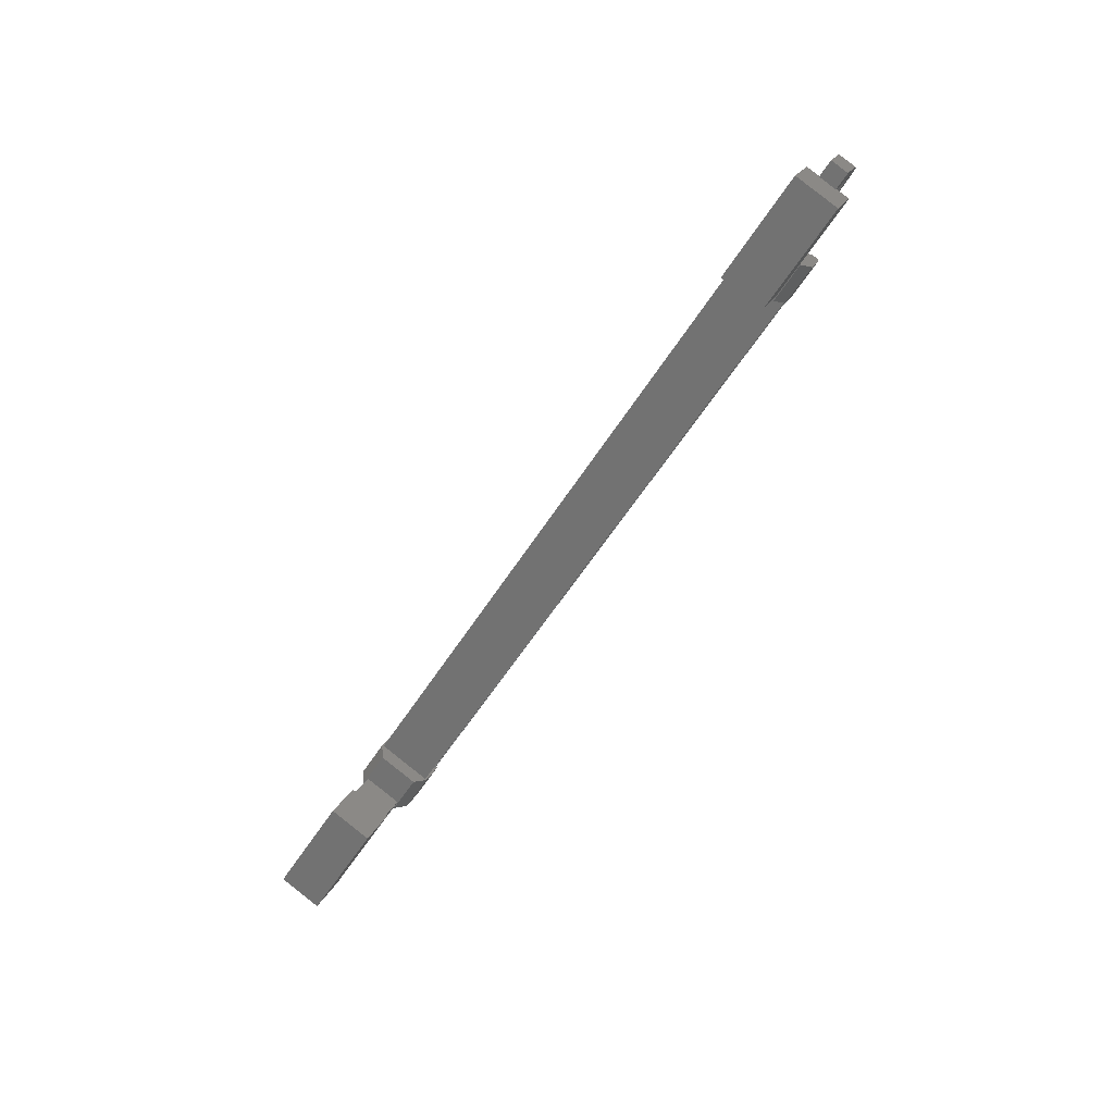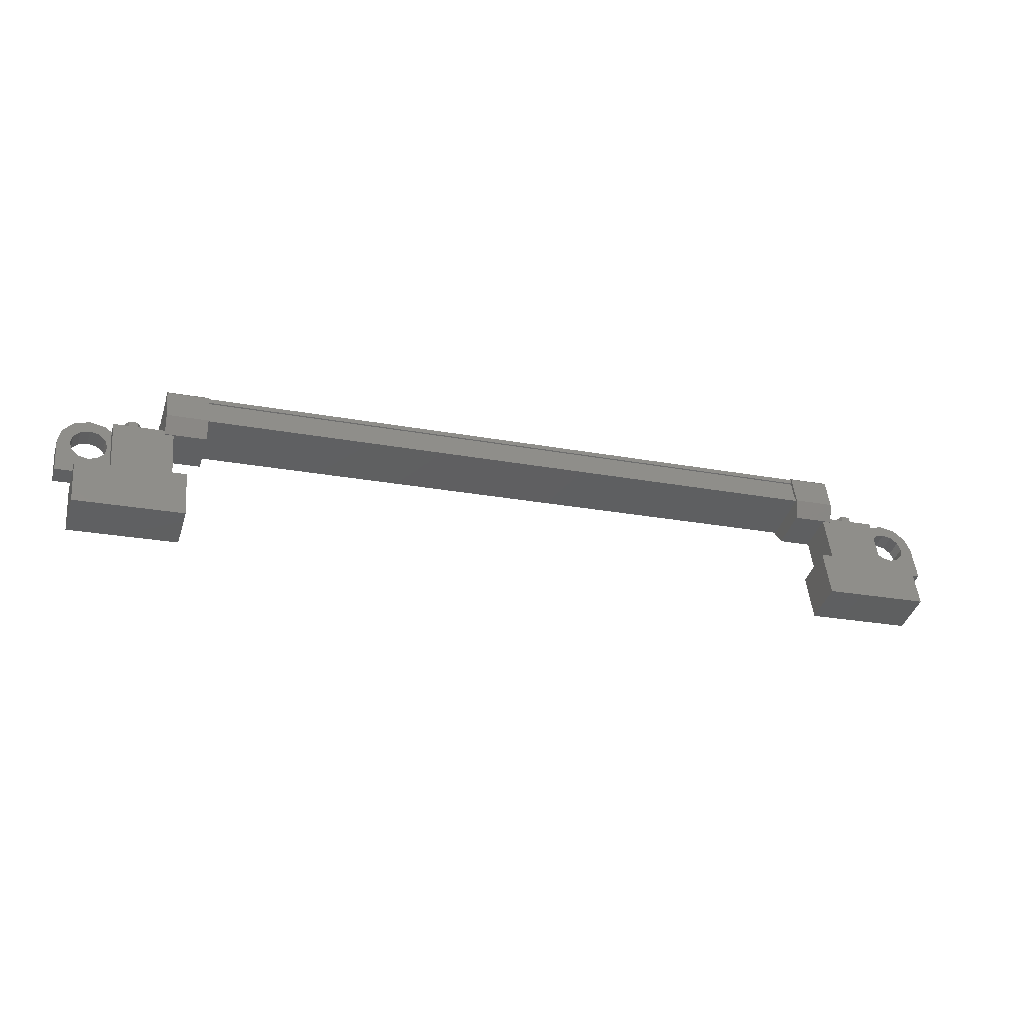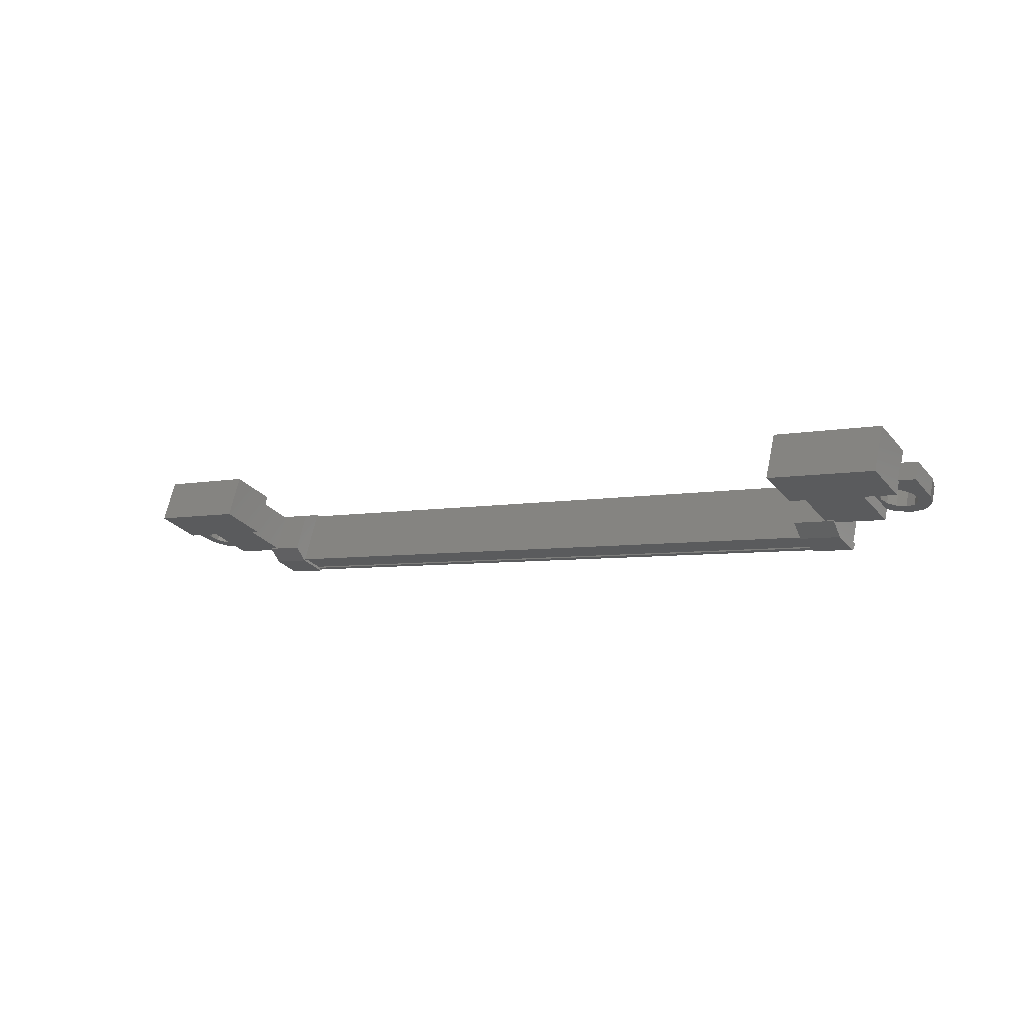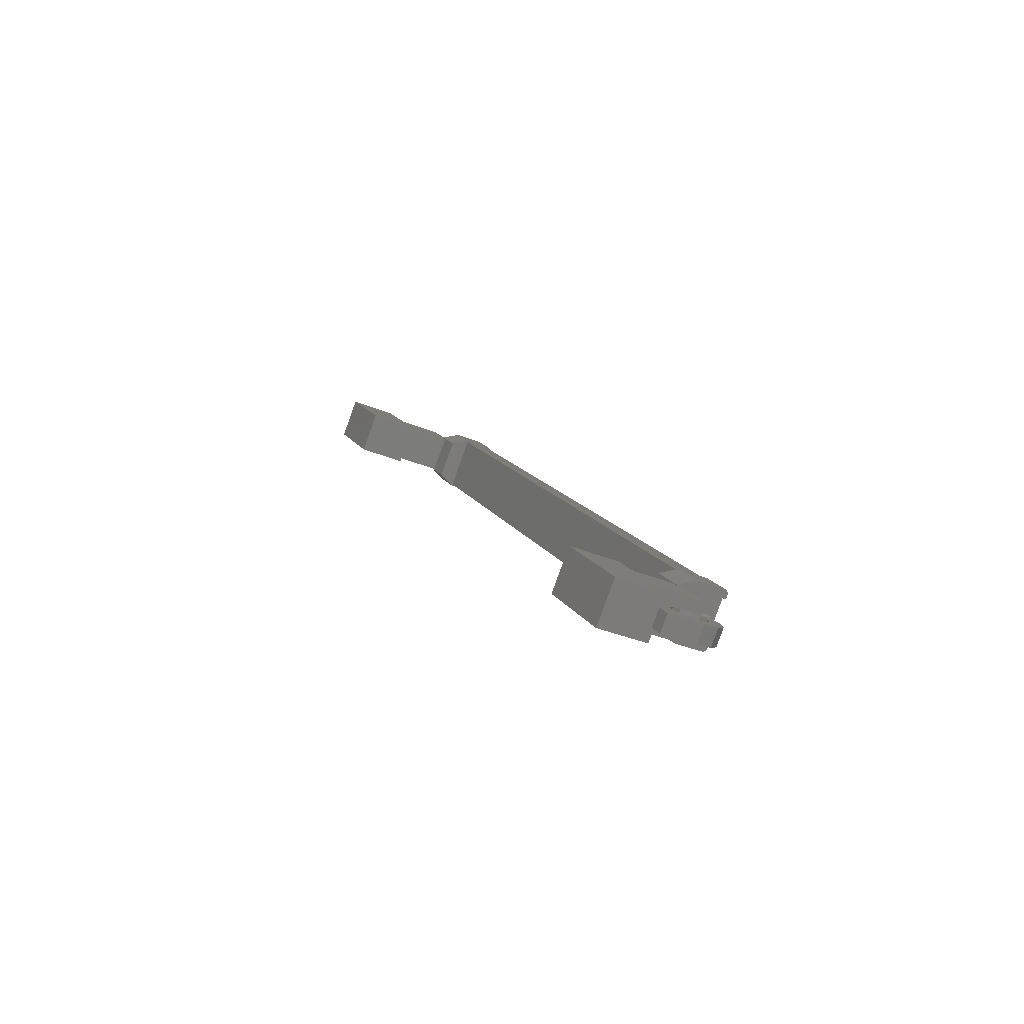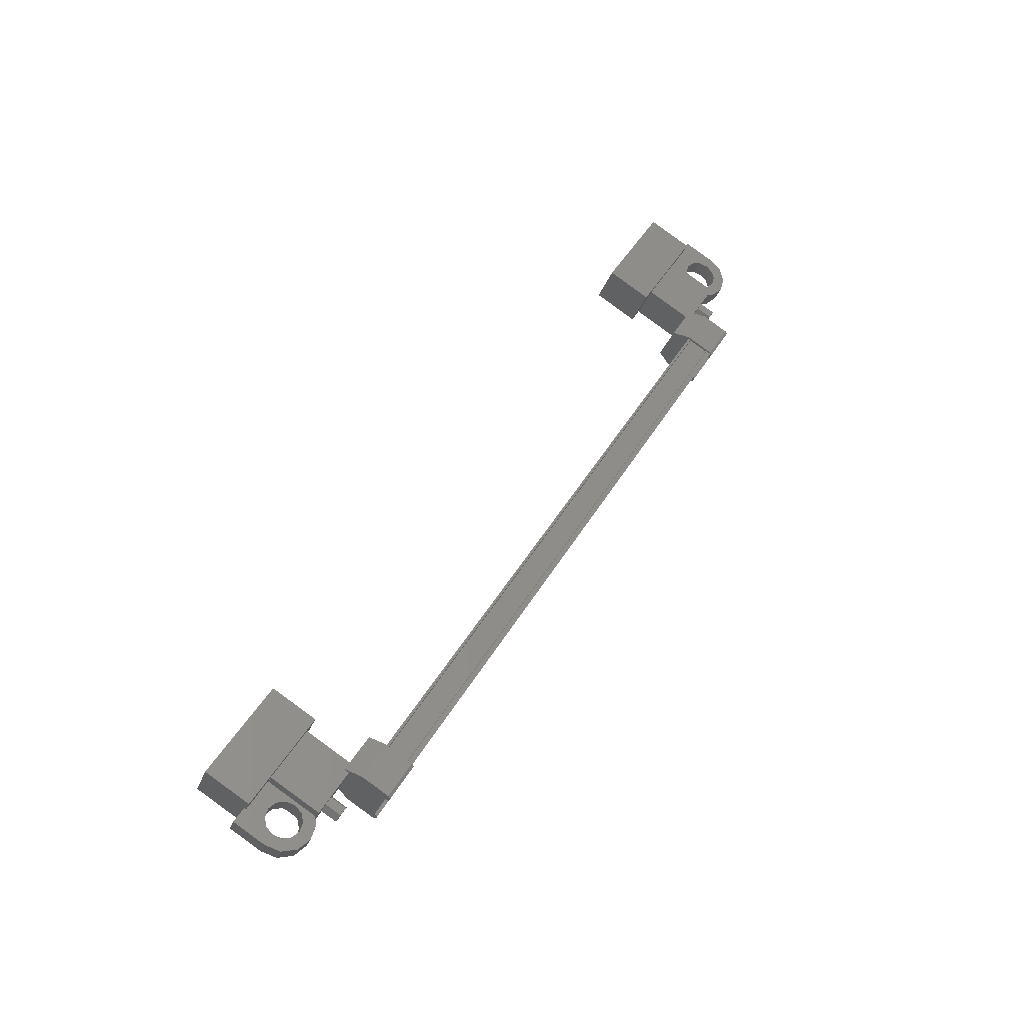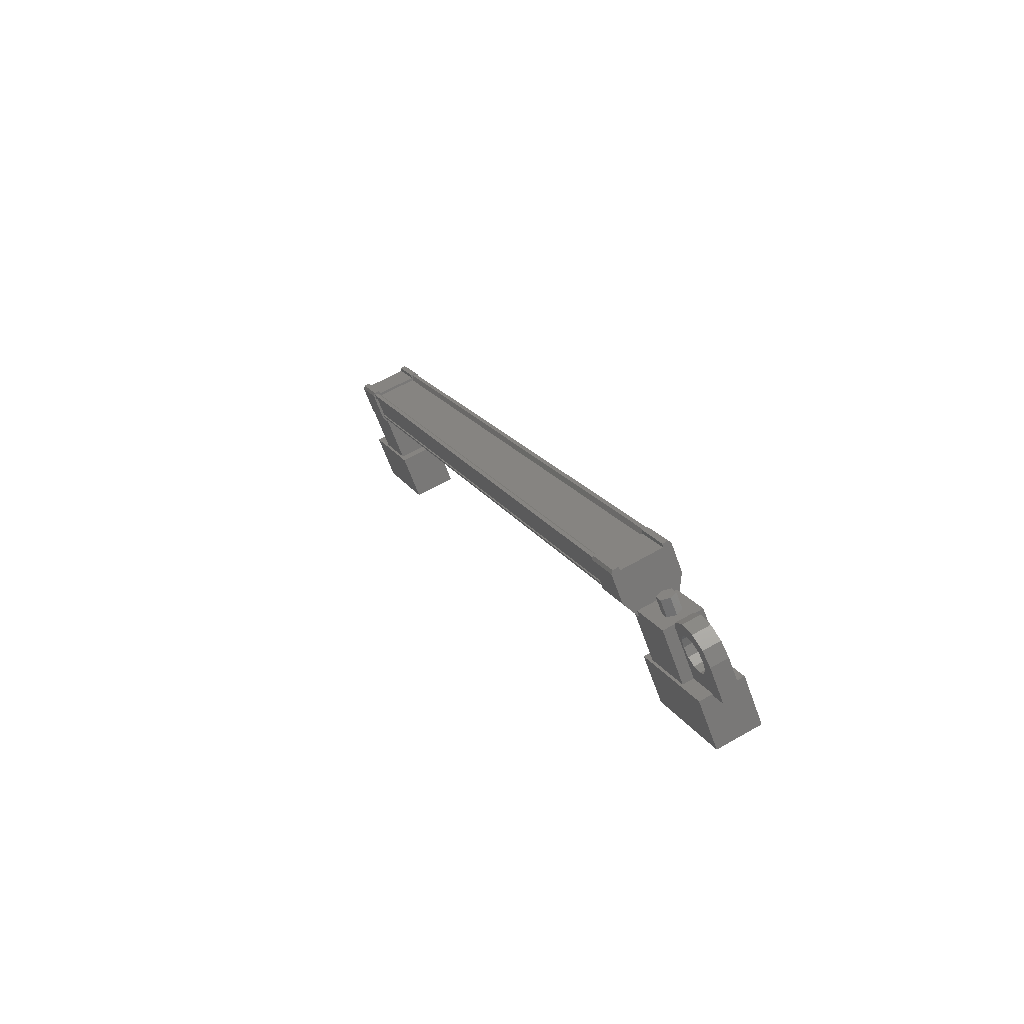
<metadata>
{"format":"stl","ext":"stl","renderer":"f3d","projection":"perspective","resolution":1024,"background":"white","views":[{"elev":-59.1,"azim":-122.1,"up":"+Z"},{"elev":-19.5,"azim":161.8,"up":"+Z"},{"elev":-4.8,"azim":-145.4,"up":"+Y"},{"elev":13.2,"azim":-109.5,"up":"+Y"},{"elev":48.8,"azim":-61.0,"up":"+Y"},{"elev":18.3,"azim":68.9,"up":"+Z"}]}
</metadata>
<code>
# stl→obj: 223 verts, 392 faces
v 64.41 -42.1 655.5
v 64.42 -41.92 655
v 64.54 -42.31 655.4
v 64.54 -42.13 655
v 64.79 -42.31 655.4
v 64.79 -42.13 655
v 64.91 -42.1 655.5
v 64.92 -41.92 655
v 64.78 -41.9 655.6
v 64.79 -41.72 655.1
v 64.53 -41.9 655.6
v 64.54 -41.72 655.1
v 42.83 -41.92 654.7
v 42.82 -42.1 655.1
v 42.7 -42.13 654.6
v 42.69 -42.31 655
v 42.45 -42.13 654.6
v 42.44 -42.31 655
v 42.32 -41.92 654.6
v 42.32 -42.1 655.1
v 42.45 -41.72 654.7
v 42.44 -41.9 655.2
v 42.7 -41.72 654.7
v 42.69 -41.9 655.2
v 42.57 -42.1 655.1
v 64.66 -42.1 655.5
v 63.23 -40.79 653.8
v 63.24 -41.96 653.4
v 66.22 -40.79 653.9
v 66.23 -41.96 653.4
v 66.25 -40.29 652.6
v 66.25 -41.46 652.1
v 63.26 -41.46 652.1
v 63.25 -40.29 652.5
v 41.08 -40.29 652.1
v 41.09 -41.46 651.7
v 41.06 -40.79 653.4
v 41.07 -41.96 653
v 44.05 -40.79 653.5
v 44.06 -41.96 653
v 44.08 -41.46 651.7
v 44.08 -40.29 652.2
v 63.4 -41.63 656.5
v 43.79 -41.74 656.1
v 63.4 -41.74 656.4
v 63.41 -41.77 656.3
v 44.55 -43.1 655.6
v 43.39 -43.13 655.5
v 44.55 -43.13 655.5
v 43.4 -42.83 654.7
v 63.83 -41.28 655.7
v 62.66 -41.58 656.4
v 63.81 -41.58 656.5
v 62.66 -41.67 656.5
v 43.8 -42.87 655.5
v 43.8 -43 655.6
v 63.41 -43 655.9
v 63.41 -43.1 655.9
v 43.8 -41.39 655.4
v 63.42 -41.39 655.7
v 43.8 -41.35 655.4
v 63.42 -41.35 655.7
v 43.8 -41.33 655.3
v 43.38 -41.58 656.1
v 43.38 -41.8 656
v 43.38 -41.67 656.2
v 43.38 -41.82 656.1
v 44.54 -41.67 656.2
v 63.82 -43.13 655.9
v 63.82 -42.91 655.9
v 63.82 -43.1 656
v 63.82 -42.96 656
v 62.66 -43.1 655.9
v 44.54 -42.96 655.7
v 44.55 -42.91 655.6
v 44.56 -42.83 654.7
v 63.41 -42.87 655.9
v 43.79 -41.77 655.9
v 62.67 -41.28 655.6
v 62.66 -41.8 656.3
v 62.66 -41.82 656.4
v 63.41 -41.61 656.3
v 43.79 -41.61 656
v 63.41 -41.58 656.3
v 43.79 -41.58 656
v 43.79 -41.63 656.1
v 65.24 -41.41 655.3
v 63.6 -42.45 654.8
v 65.24 -42.45 654.9
v 65.27 -41.9 653.4
v 65.26 -40.86 653.8
v 63.62 -41.9 653.4
v 63.61 -40.86 653.8
v 63.59 -41.41 655.2
v 42 -41.41 654.9
v 43.65 -41.41 654.9
v 42.02 -40.86 653.4
v 43.67 -40.86 653.5
v 42.03 -41.9 653
v 43.68 -41.9 653.1
v 43.65 -42.45 654.5
v 42 -42.45 654.5
v 66.69 -41.94 654.4
v 66.34 -41.94 654.4
v 66.34 -41.48 654.6
v 66.52 -41.71 654.5
v 66.69 -41.48 654.6
v 66.7 -41.12 653.7
v 66.71 -41.59 653.5
v 65.01 -41.12 653.6
v 65.01 -41.59 653.5
v 64.99 -41.94 654.4
v 65.41 -41.85 654.2
v 65.34 -41.94 654.4
v 41.86 -41.39 653.9
v 42.27 -41.48 654.2
v 42.29 -41.12 653.2
v 42.29 -41.59 653.1
v 40.59 -41.12 653.2
v 40.59 -41.59 653
v 40.57 -41.48 654.2
v 40.57 -41.94 654
v 40.75 -41.71 654.1
v 40.92 -41.94 654
v 40.92 -41.48 654.2
v 43.8 -43.1 655.5
v 43.8 -43.05 655.4
v 63.42 -43.05 655.8
v 43.8 -43.01 655.4
v 63.42 -43.01 655.8
v 43.81 -42.79 654.8
v 63.43 -42.79 655.2
v 43.81 -42.82 654.8
v 63.43 -42.82 655.2
v 63.43 -42.79 655.1
v 63.42 -41.33 655.7
v 65.41 -41.39 654.4
v 64.99 -41.48 654.6
v 65.34 -41.48 654.6
v 65.4 -42.03 654.6
v 65.1 -42.1 654.8
v 65.58 -42.1 654.8
v 65.4 -42.21 655.1
v 65.83 -42.12 654.9
v 65.83 -42.25 655.2
v 66.08 -42.1 654.8
v 66.25 -42.21 655.1
v 66.27 -42.03 654.7
v 66.57 -42.1 654.8
v 66.28 -41.85 654.2
v 66.1 -41.79 654
v 65.85 -41.76 653.9
v 41.86 -41.85 653.8
v 42.27 -41.94 654
v 41.92 -41.94 654
v 41.92 -41.48 654.2
v 41.85 -41.57 654.4
v 42.15 -41.63 654.6
v 41.66 -41.63 654.6
v 41.83 -41.74 654.9
v 41.41 -41.66 654.6
v 41.41 -41.78 655
v 41.16 -41.63 654.6
v 40.98 -41.74 654.8
v 40.98 -41.57 654.4
v 40.68 -41.63 654.6
v 40.99 -41.39 653.9
v 41.18 -41.32 653.8
v 41.43 -41.3 653.7
v 43.41 -42.42 654.3
v 44.57 -42.42 654.4
v 44.56 -41.34 654.8
v 43.4 -41.34 654.8
v 43.39 -41.28 655.3
v 44.55 -41.28 655.3
v 44.54 -41.8 656
v 43.39 -42.91 655.6
v 43.39 -42.96 655.7
v 43.39 -43.1 655.6
v 44.54 -41.58 656.1
v 44.54 -41.82 656.1
v 63.84 -41.34 655.1
v 62.68 -41.34 655.1
v 62.69 -42.42 654.7
v 63.85 -42.42 654.7
v 63.84 -42.83 655.1
v 62.68 -42.83 655.1
v 62.67 -42.91 655.9
v 63.82 -41.8 656.4
v 63.81 -41.82 656.5
v 63.81 -41.67 656.5
v 62.67 -43.13 655.8
v 62.66 -42.96 656
v 41.85 -42.03 654.2
v 42.15 -42.1 654.4
v 41.67 -42.1 654.4
v 41.84 -42.21 654.7
v 41.42 -42.12 654.5
v 41.41 -42.25 654.8
v 41.17 -42.1 654.4
v 40.99 -42.21 654.7
v 40.99 -42.03 654.2
v 40.68 -42.1 654.4
v 40.99 -41.85 653.7
v 41.18 -41.79 653.6
v 41.43 -41.76 653.5
v 65.4 -41.57 654.8
v 65.1 -41.63 655
v 65.58 -41.63 655
v 65.4 -41.74 655.3
v 65.83 -41.66 655.1
v 65.82 -41.78 655.4
v 66.08 -41.63 655
v 66.25 -41.74 655.3
v 66.27 -41.57 654.8
v 66.57 -41.63 655
v 66.28 -41.39 654.4
v 66.1 -41.32 654.2
v 65.85 -41.3 654.1
v 41.68 -41.32 653.8
v 65.6 -41.32 654.2
v 65.6 -41.79 654
v 41.68 -41.79 653.6
f 1 2 3
f 3 2 4
f 4 5 3
f 6 5 4
f 7 5 6
f 6 8 7
f 7 8 9
f 9 8 10
f 10 11 9
f 12 11 10
f 1 11 12
f 12 2 1
f 13 14 15
f 15 14 16
f 16 17 15
f 18 17 16
f 19 17 18
f 18 20 19
f 19 20 21
f 21 20 22
f 22 23 21
f 24 23 22
f 13 23 24
f 24 14 13
f 18 16 25
f 25 16 14
f 14 24 25
f 11 1 26
f 26 1 3
f 3 5 26
f 5 7 26
f 26 7 9
f 9 11 26
f 24 22 25
f 25 22 20
f 20 18 25
f 27 28 29
f 29 28 30
f 30 31 29
f 32 31 30
f 33 31 32
f 32 28 33
f 33 28 34
f 34 28 27
f 27 31 34
f 29 31 27
f 35 36 37
f 37 36 38
f 38 39 37
f 40 39 38
f 41 39 40
f 40 36 41
f 41 36 42
f 42 36 35
f 35 39 42
f 37 39 35
f 40 38 36
f 30 28 32
f 41 42 39
f 33 34 31
f 43 44 45
f 45 44 46
f 47 48 49
f 49 48 50
f 51 52 53
f 53 52 54
f 55 56 57
f 57 56 58
f 59 60 61
f 61 60 62
f 62 63 61
f 64 65 66
f 66 65 67
f 67 68 66
f 69 70 71
f 71 70 72
f 72 73 71
f 74 47 75
f 75 47 49
f 49 76 75
f 50 76 49
f 57 77 55
f 55 77 46
f 46 78 55
f 44 78 46
f 51 79 52
f 52 79 80
f 80 54 52
f 81 54 80
f 82 83 84
f 84 83 85
f 85 43 84
f 86 43 85
f 44 43 86
f 87 88 89
f 89 88 90
f 90 91 89
f 92 91 90
f 93 91 92
f 92 88 93
f 93 88 94
f 94 88 87
f 87 91 94
f 89 91 87
f 95 96 97
f 97 96 98
f 98 99 97
f 100 99 98
f 101 99 100
f 100 96 101
f 101 96 102
f 102 96 95
f 95 99 102
f 97 99 95
f 103 104 105
f 105 104 106
f 106 107 105
f 103 107 106
f 108 107 103
f 103 109 108
f 108 109 110
f 110 109 111
f 111 112 110
f 113 112 111
f 114 112 113
f 115 116 117
f 117 116 118
f 118 119 117
f 120 119 118
f 121 119 120
f 120 122 121
f 121 122 123
f 123 122 124
f 124 125 123
f 121 125 124
f 123 125 121
f 56 126 58
f 58 126 127
f 127 128 58
f 129 128 127
f 130 128 129
f 129 131 130
f 130 131 132
f 132 131 133
f 133 134 132
f 131 134 133
f 135 134 131
f 131 63 135
f 135 63 136
f 136 63 62
f 137 110 138
f 138 110 112
f 112 139 138
f 114 139 112
f 112 139 114
f 114 140 112
f 112 140 141
f 141 140 142
f 142 143 141
f 144 143 142
f 145 143 144
f 144 146 145
f 145 146 147
f 147 146 148
f 148 149 147
f 104 149 148
f 103 149 104
f 104 150 103
f 103 150 109
f 109 150 151
f 151 152 109
f 153 118 154
f 154 118 116
f 116 155 154
f 156 155 116
f 116 155 156
f 156 157 116
f 116 157 158
f 158 157 159
f 159 160 158
f 161 160 159
f 162 160 161
f 161 163 162
f 162 163 164
f 164 163 165
f 165 166 164
f 125 166 165
f 121 166 125
f 125 167 121
f 121 167 119
f 119 167 168
f 168 169 119
f 50 170 76
f 76 170 171
f 171 172 76
f 170 172 171
f 173 172 170
f 170 174 173
f 173 174 172
f 172 174 175
f 175 76 172
f 176 76 175
f 75 76 176
f 176 177 75
f 75 177 74
f 74 177 178
f 178 47 74
f 179 47 178
f 48 47 179
f 179 177 48
f 48 177 50
f 50 177 65
f 65 174 50
f 64 174 65
f 175 174 64
f 64 180 175
f 175 180 176
f 176 180 68
f 68 181 176
f 67 181 68
f 176 181 67
f 67 65 176
f 176 65 177
f 51 182 79
f 79 182 183
f 183 184 79
f 182 184 183
f 185 184 182
f 182 186 185
f 185 186 184
f 184 186 187
f 187 79 184
f 188 79 187
f 80 79 188
f 188 189 80
f 80 189 81
f 81 189 190
f 190 54 81
f 191 54 190
f 53 54 191
f 191 189 53
f 53 189 51
f 51 189 70
f 70 186 51
f 69 186 70
f 187 186 69
f 69 192 187
f 187 192 188
f 188 192 73
f 73 193 188
f 72 193 73
f 188 193 72
f 72 70 188
f 188 70 189
f 155 154 194
f 194 154 195
f 195 196 194
f 197 196 195
f 198 196 197
f 197 199 198
f 198 199 200
f 200 199 201
f 201 202 200
f 203 202 201
f 124 202 203
f 203 122 124
f 124 122 204
f 204 122 120
f 120 205 204
f 206 205 120
f 139 138 207
f 207 138 208
f 208 209 207
f 210 209 208
f 211 209 210
f 210 212 211
f 211 212 213
f 213 212 214
f 214 215 213
f 216 215 214
f 105 215 216
f 216 107 105
f 105 107 217
f 217 107 108
f 108 218 217
f 219 218 108
f 119 169 117
f 117 169 220
f 220 115 117
f 137 221 110
f 110 221 219
f 219 108 110
f 109 152 111
f 111 152 222
f 222 113 111
f 153 223 118
f 118 223 206
f 206 120 118
f 69 71 192
f 192 71 73
f 59 83 60
f 60 83 82
f 68 180 66
f 66 180 64
f 104 103 106
f 51 186 182
f 138 139 137
f 156 116 115
f 103 105 107
f 101 102 99
f 93 94 91
f 121 124 122
f 179 178 177
f 139 112 138
f 50 174 170
f 191 190 189
f 88 92 90
f 100 98 96
f 155 116 154
f 154 155 153
f 223 115 220
f 223 220 206
f 206 220 169
f 169 205 206
f 168 205 169
f 204 205 168
f 168 167 204
f 204 167 124
f 104 105 150
f 150 105 217
f 217 151 150
f 218 151 217
f 152 151 218
f 218 219 152
f 152 219 222
f 222 219 221
f 221 113 222
f 154 116 195
f 195 116 158
f 158 197 195
f 160 197 158
f 199 197 160
f 160 162 199
f 199 162 201
f 201 162 164
f 164 203 201
f 166 203 164
f 122 203 166
f 166 121 122
f 103 107 149
f 149 107 216
f 216 147 149
f 214 147 216
f 145 147 214
f 214 212 145
f 145 212 143
f 143 212 210
f 210 141 143
f 208 141 210
f 112 141 208
f 208 138 112
f 221 137 113
f 113 137 139
f 139 114 113
f 207 114 139
f 140 114 207
f 207 209 140
f 140 209 142
f 142 209 211
f 211 144 142
f 213 144 211
f 146 144 213
f 213 215 146
f 146 215 148
f 148 215 105
f 105 104 148
f 223 153 115
f 115 153 155
f 155 156 115
f 194 156 155
f 157 156 194
f 194 196 157
f 157 196 159
f 159 196 198
f 198 161 159
f 200 161 198
f 163 161 200
f 200 202 163
f 163 202 165
f 165 202 124
f 124 125 165
f 167 125 124

</code>
